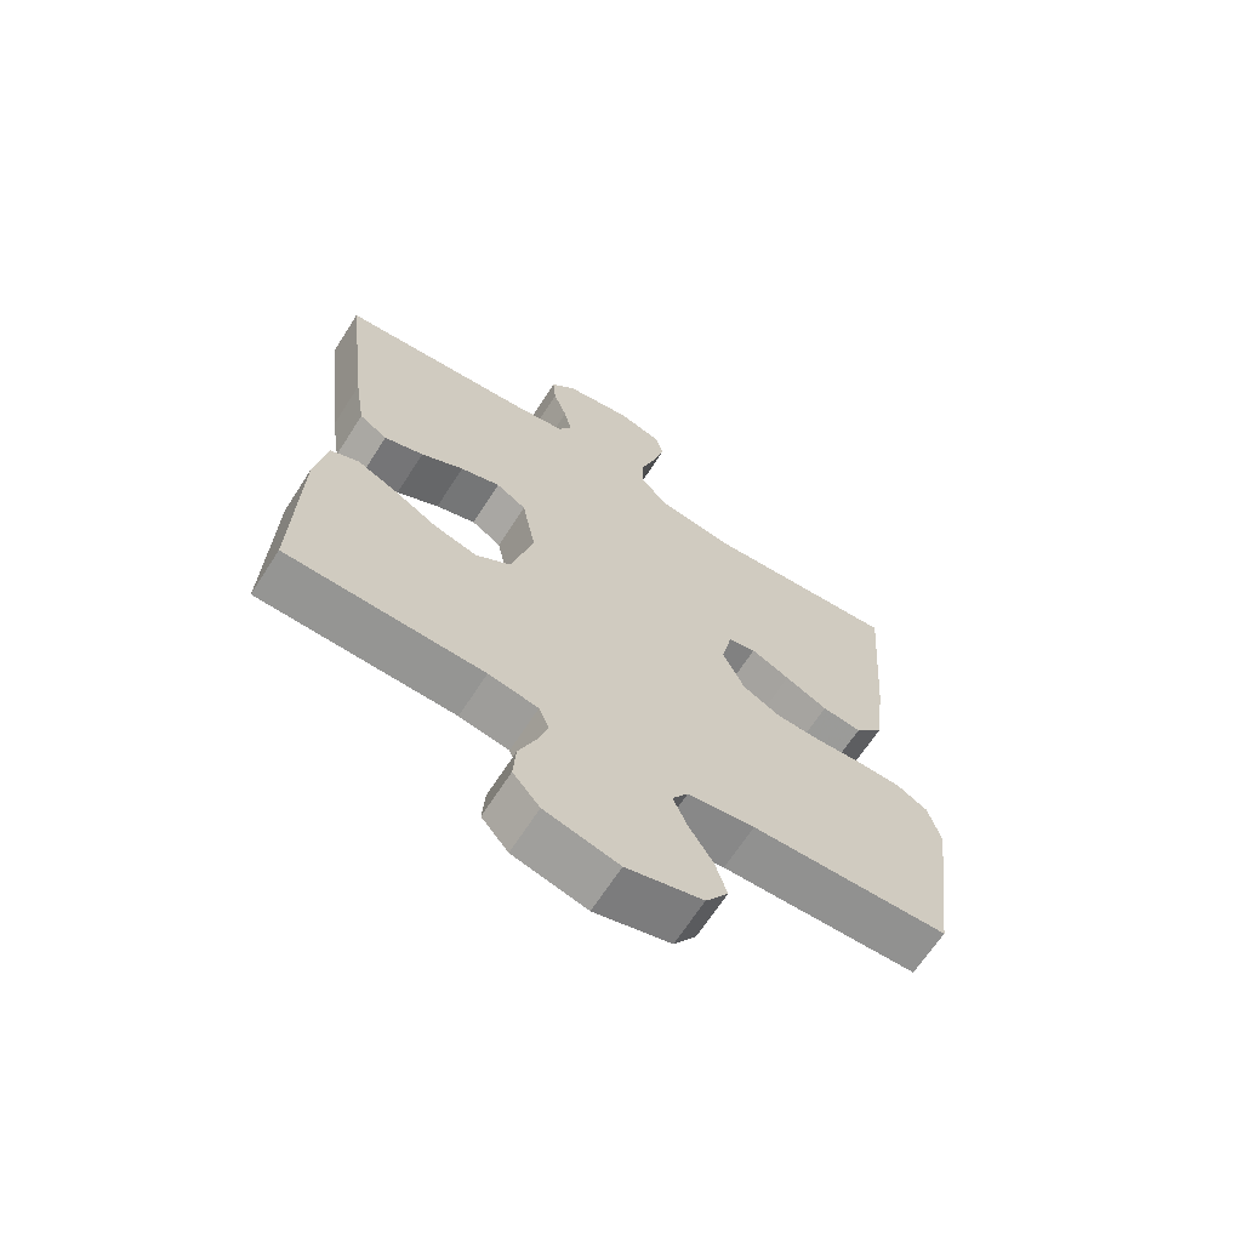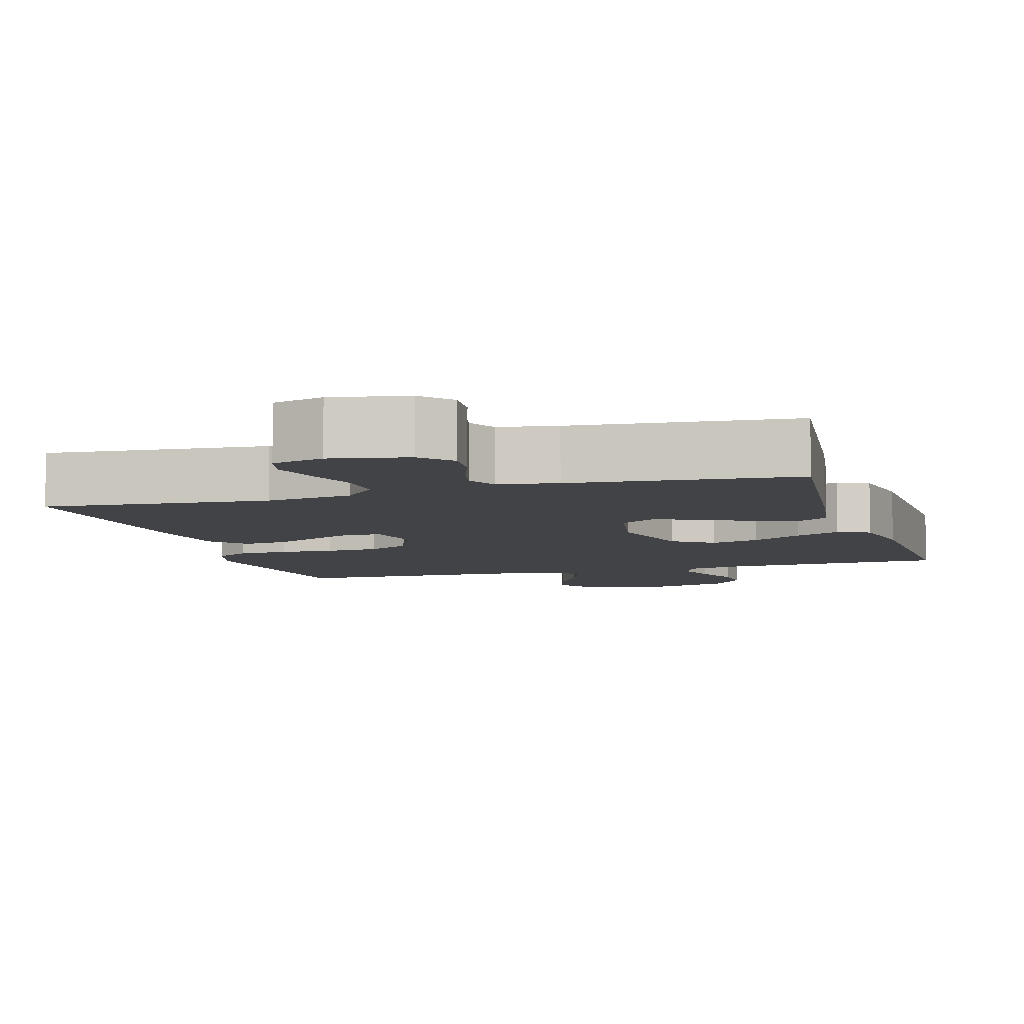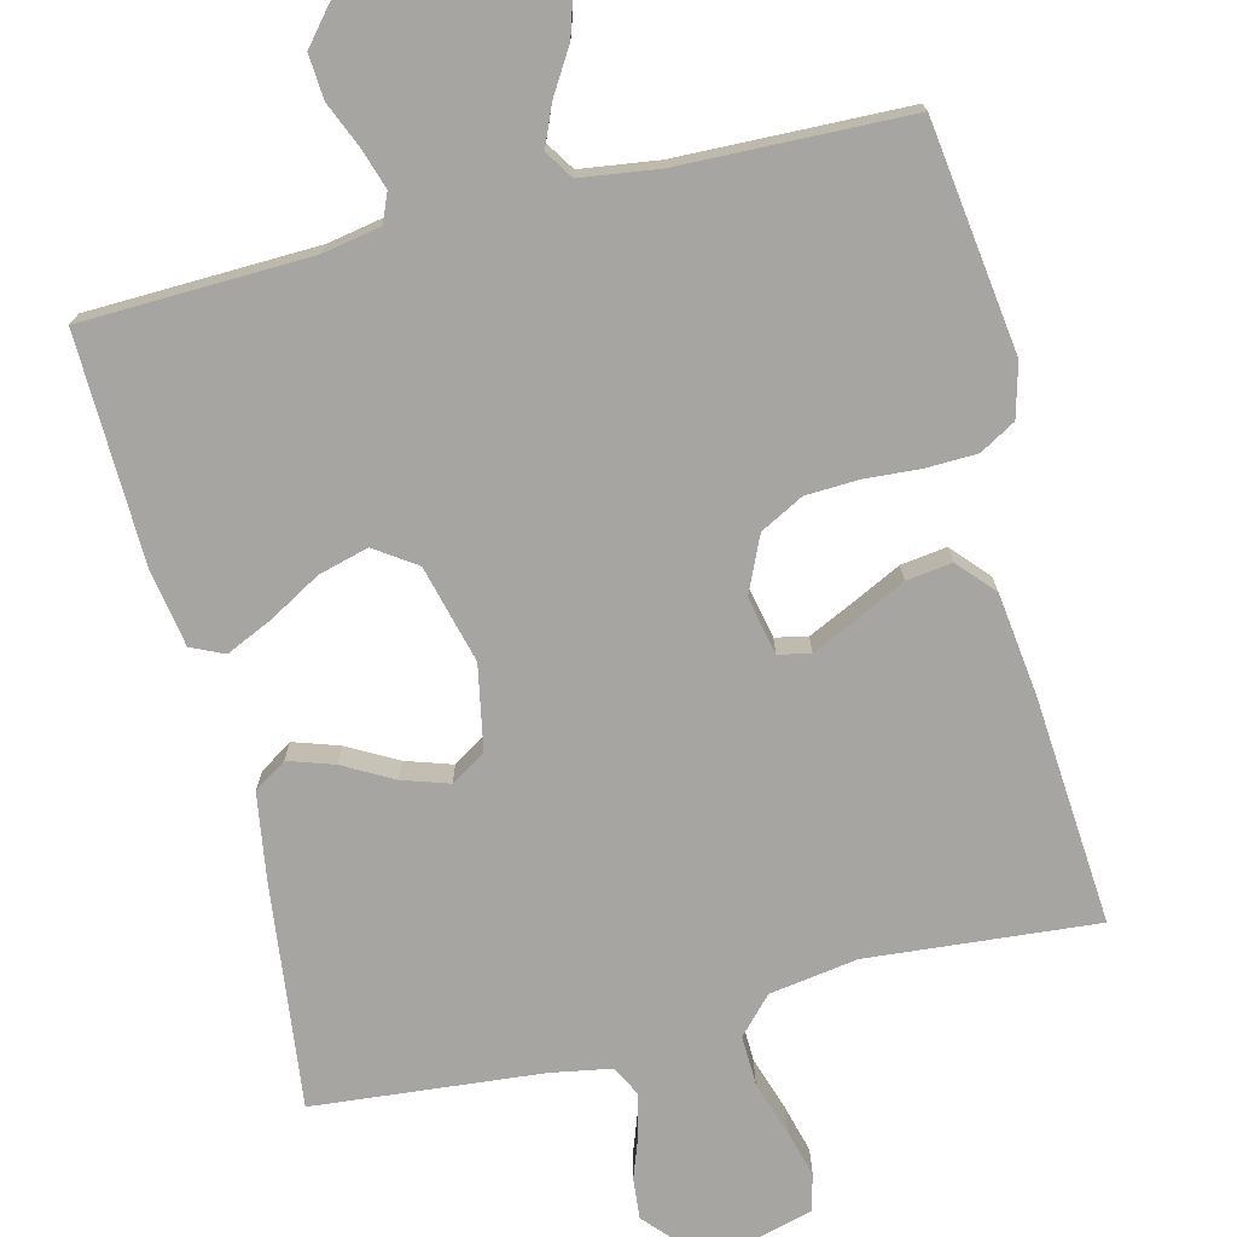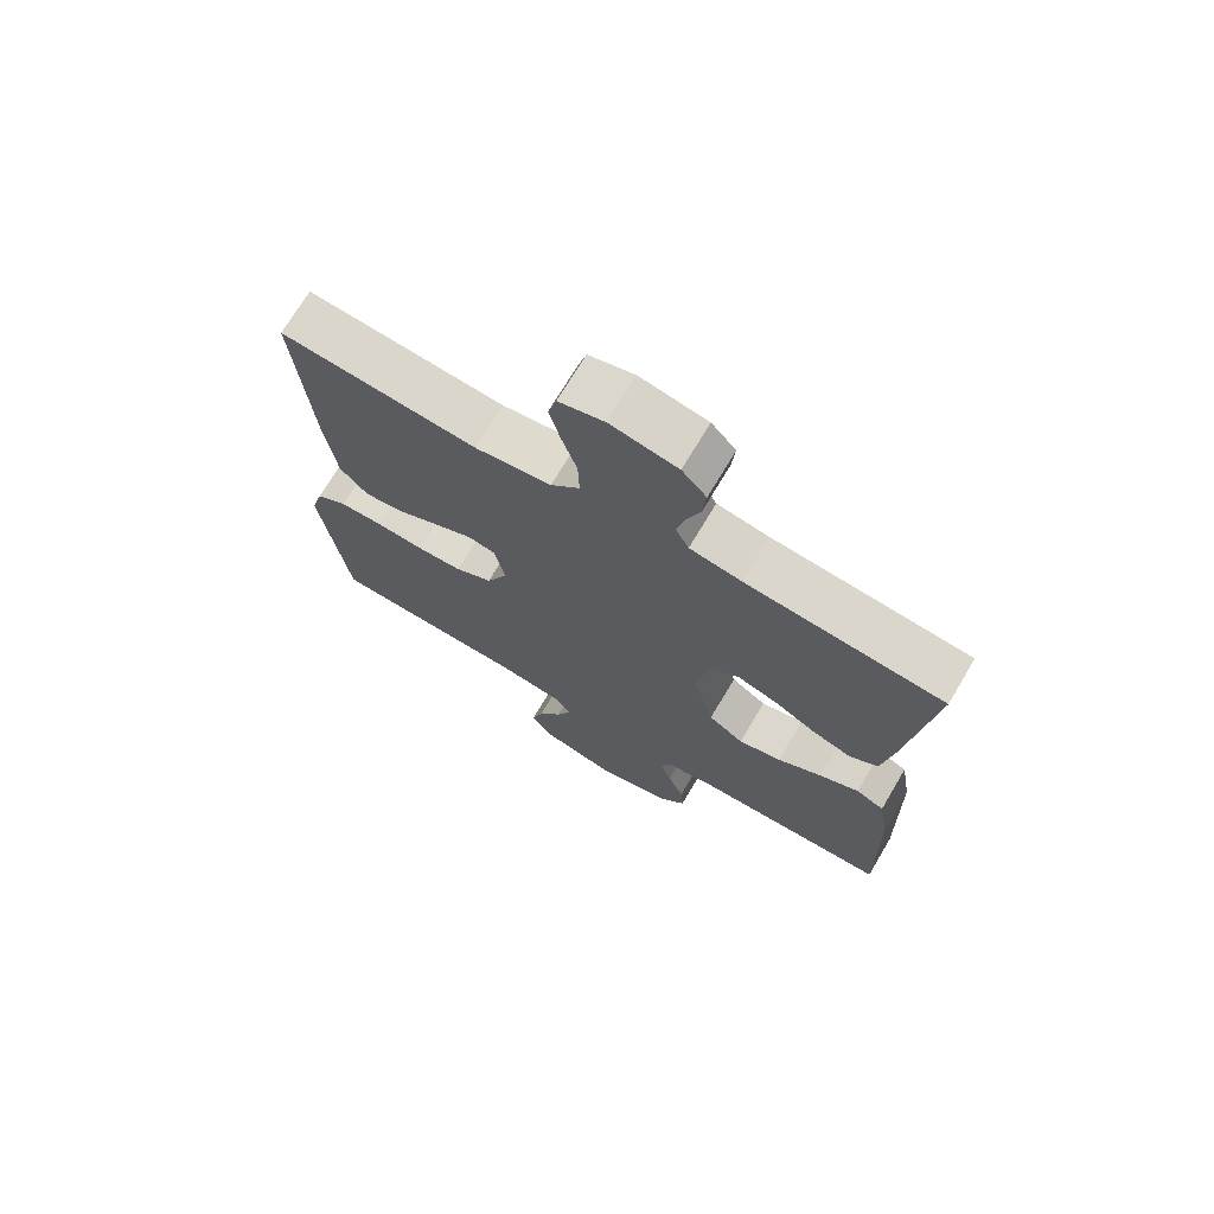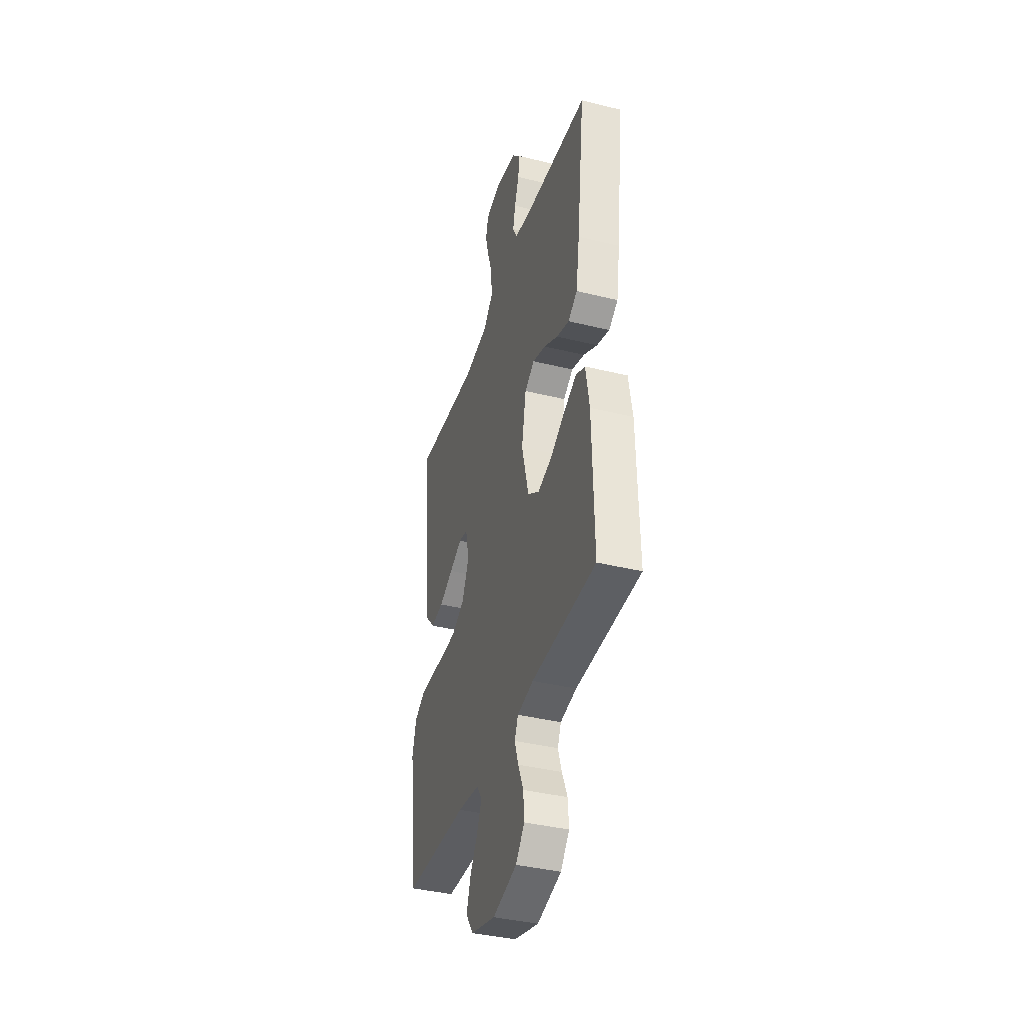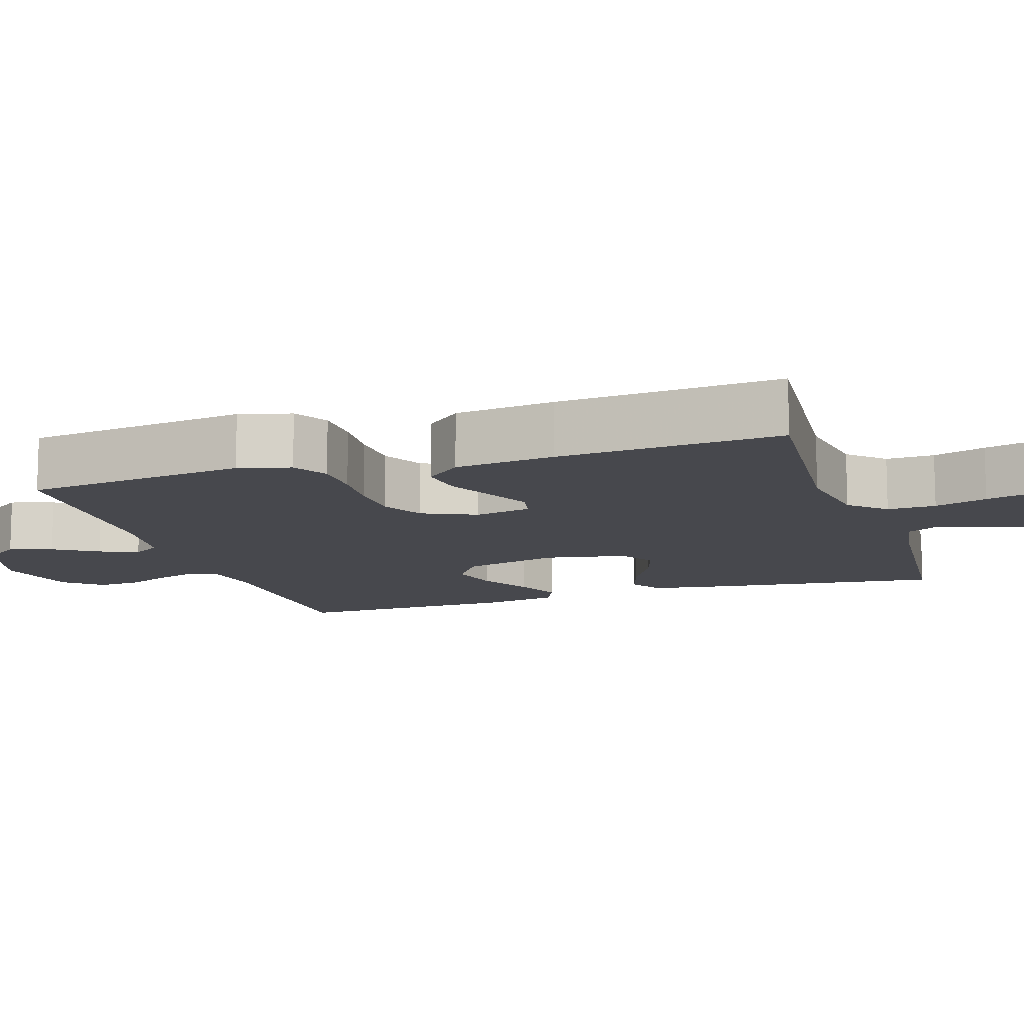
<metadata>
{"format":"obj","ext":"obj","renderer":"f3d","projection":"perspective","resolution":1024,"background":"white","views":[{"elev":-66.6,"azim":147.3,"up":"+Z"},{"elev":-7.0,"azim":16.7,"up":"+Y"},{"elev":-73.7,"azim":-166.0,"up":"+Y"},{"elev":71.6,"azim":30.7,"up":"+Z"},{"elev":-38.7,"azim":72.8,"up":"+Z"},{"elev":-11.9,"azim":-72.2,"up":"+Y"}]}
</metadata>
<code>
v 0.5 0.07 0.5
v 0.464 0.07 0.2
v 0.447 0.07 0.091
v 0.404 0.07 0.063
v 0.344 0.07 0.083
v 0.279 0.07 0.119
v 0.218 0.07 0.139
v 0.172 0.07 0.11
v 0.151 0.07 0
v 0.184 0.07 -0.128
v 0.238 0.07 -0.165
v 0.304 0.07 -0.147
v 0.372 0.07 -0.108
v 0.433 0.07 -0.08
v 0.476 0.07 -0.1
v 0.493 0.07 -0.2
v 0.5 0.07 -0.5
v 0.2 0.07 -0.509
v 0.124 0.07 -0.523
v 0.108 0.07 -0.561
v 0.125 0.07 -0.614
v 0.15 0.07 -0.673
v 0.154 0.07 -0.731
v 0.113 0.07 -0.78
v 0 0.07 -0.809
v -0.116 0.07 -0.778
v -0.15 0.07 -0.729
v -0.132 0.07 -0.671
v -0.096 0.07 -0.612
v -0.074 0.07 -0.56
v -0.098 0.07 -0.523
v -0.2 0.07 -0.509
v -0.5 0.07 -0.5
v -0.54 0.07 -0.2
v -0.521 0.07 -0.13
v -0.474 0.07 -0.103
v -0.408 0.07 -0.101
v -0.335 0.07 -0.106
v -0.265 0.07 -0.103
v -0.208 0.07 -0.073
v -0.175 0.07 0
v -0.191 0.07 0.076
v -0.233 0.07 0.085
v -0.292 0.07 0.057
v -0.357 0.07 0.025
v -0.417 0.07 0.017
v -0.46 0.07 0.065
v -0.477 0.07 0.2
v -0.5 0.07 0.5
v -0.2 0.07 0.474
v -0.084 0.07 0.492
v -0.04 0.07 0.539
v -0.042 0.07 0.604
v -0.065 0.07 0.675
v -0.082 0.07 0.739
v -0.069 0.07 0.787
v 0 0.07 0.806
v 0.102 0.07 0.786
v 0.139 0.07 0.745
v 0.134 0.07 0.691
v 0.113 0.07 0.633
v 0.101 0.07 0.581
v 0.121 0.07 0.542
v 0.2 0.07 0.528
v 0.5 0 0.5
v 0.464 0 0.2
v 0.447 0 0.091
v 0.404 0 0.063
v 0.344 0 0.083
v 0.279 0 0.119
v 0.218 0 0.139
v 0.172 0 0.11
v 0.151 0 0
v 0.184 0 -0.128
v 0.238 0 -0.165
v 0.304 0 -0.147
v 0.372 0 -0.108
v 0.433 0 -0.08
v 0.476 0 -0.1
v 0.493 0 -0.2
v 0.5 0 -0.5
v 0.2 0 -0.509
v 0.124 0 -0.523
v 0.108 0 -0.561
v 0.125 0 -0.614
v 0.15 0 -0.673
v 0.154 0 -0.731
v 0.113 0 -0.78
v 0 0 -0.809
v -0.116 0 -0.778
v -0.15 0 -0.729
v -0.132 0 -0.671
v -0.096 0 -0.612
v -0.074 0 -0.56
v -0.098 0 -0.523
v -0.2 0 -0.509
v -0.5 0 -0.5
v -0.54 0 -0.2
v -0.521 0 -0.13
v -0.474 0 -0.103
v -0.408 0 -0.101
v -0.335 0 -0.106
v -0.265 0 -0.103
v -0.208 0 -0.073
v -0.175 0 0
v -0.191 0 0.076
v -0.233 0 0.085
v -0.292 0 0.057
v -0.357 0 0.025
v -0.417 0 0.017
v -0.46 0 0.065
v -0.477 0 0.2
v -0.5 0 0.5
v -0.2 0 0.474
v -0.084 0 0.492
v -0.04 0 0.539
v -0.042 0 0.604
v -0.065 0 0.675
v -0.082 0 0.739
v -0.069 0 0.787
v 0 0 0.806
v 0.102 0 0.786
v 0.139 0 0.745
v 0.134 0 0.691
v 0.113 0 0.633
v 0.101 0 0.581
v 0.121 0 0.542
v 0.2 0 0.528
f 59 60 61
f 58 59 61
f 57 58 61
f 56 57 61
f 55 56 61
f 54 55 61
f 53 54 61
f 52 53 61 62
f 51 52 62 63
f 48 49 50
f 47 48 50
f 46 47 50
f 45 46 50
f 44 45 50
f 43 44 50 51
f 51 63 64
f 43 51 64
f 42 43 64
f 36 37 38
f 35 36 38
f 34 35 38
f 33 34 38
f 32 33 38
f 31 32 38 39
f 30 31 39 40
f 27 28 29
f 26 27 29
f 25 26 29
f 24 25 29
f 23 24 29
f 22 23 29
f 21 22 29
f 20 21 29 30
f 30 40 41
f 20 30 41
f 19 20 41
f 16 17 18
f 15 16 18
f 14 15 18
f 13 14 18
f 12 13 18
f 11 12 18 19
f 4 5 6
f 3 4 6
f 2 3 6
f 1 2 6
f 64 1 6
f 64 6 7
f 42 64 7 8
f 19 41 42
f 11 19 42
f 10 11 42
f 9 10 42
f 8 9 42
f 125 124 123
f 125 123 122
f 125 122 121
f 125 121 120
f 125 120 119
f 125 119 118
f 125 118 117
f 126 125 117 116
f 127 126 116 115
f 114 113 112
f 114 112 111
f 114 111 110
f 114 110 109
f 114 109 108
f 115 114 108 107
f 128 127 115
f 128 115 107
f 128 107 106
f 102 101 100
f 102 100 99
f 102 99 98
f 102 98 97
f 102 97 96
f 103 102 96 95
f 104 103 95 94
f 93 92 91
f 93 91 90
f 93 90 89
f 93 89 88
f 93 88 87
f 93 87 86
f 93 86 85
f 94 93 85 84
f 105 104 94
f 105 94 84
f 105 84 83
f 82 81 80
f 82 80 79
f 82 79 78
f 82 78 77
f 82 77 76
f 83 82 76 75
f 70 69 68
f 70 68 67
f 70 67 66
f 70 66 65
f 70 65 128
f 71 70 128
f 72 71 128 106
f 106 105 83
f 106 83 75
f 106 75 74
f 106 74 73
f 106 73 72
f 1 65 66 2
f 2 66 67 3
f 3 67 68 4
f 4 68 69 5
f 5 69 70 6
f 6 70 71 7
f 7 71 72 8
f 8 72 73 9
f 9 73 74 10
f 10 74 75 11
f 11 75 76 12
f 12 76 77 13
f 13 77 78 14
f 14 78 79 15
f 15 79 80 16
f 16 80 81 17
f 17 81 82 18
f 18 82 83 19
f 19 83 84 20
f 20 84 85 21
f 21 85 86 22
f 22 86 87 23
f 23 87 88 24
f 24 88 89 25
f 25 89 90 26
f 26 90 91 27
f 27 91 92 28
f 28 92 93 29
f 29 93 94 30
f 30 94 95 31
f 31 95 96 32
f 32 96 97 33
f 33 97 98 34
f 34 98 99 35
f 35 99 100 36
f 36 100 101 37
f 37 101 102 38
f 38 102 103 39
f 39 103 104 40
f 40 104 105 41
f 41 105 106 42
f 42 106 107 43
f 43 107 108 44
f 44 108 109 45
f 45 109 110 46
f 46 110 111 47
f 47 111 112 48
f 48 112 113 49
f 49 113 114 50
f 50 114 115 51
f 51 115 116 52
f 52 116 117 53
f 53 117 118 54
f 54 118 119 55
f 55 119 120 56
f 56 120 121 57
f 57 121 122 58
f 58 122 123 59
f 59 123 124 60
f 60 124 125 61
f 61 125 126 62
f 62 126 127 63
f 63 127 128 64
f 64 128 65 1

</code>
